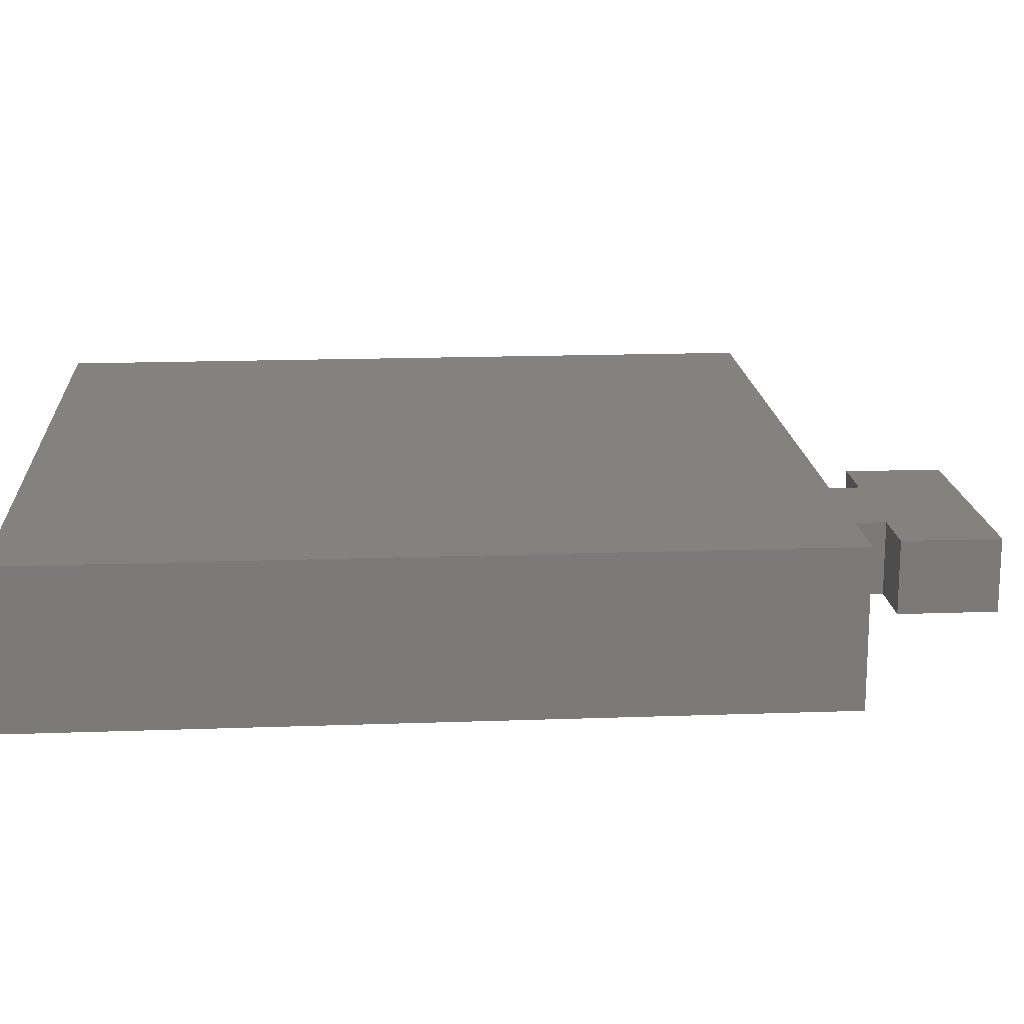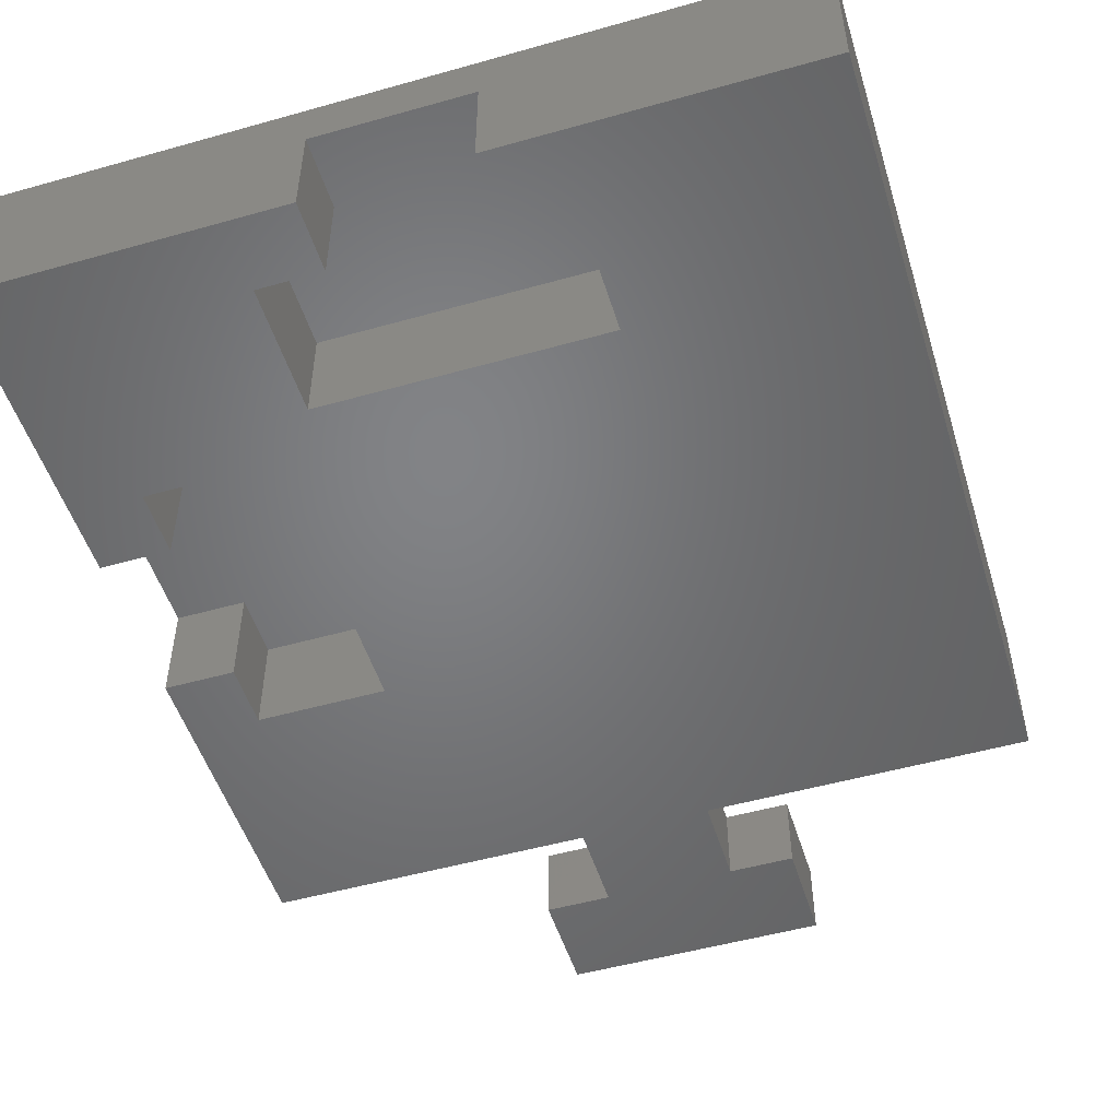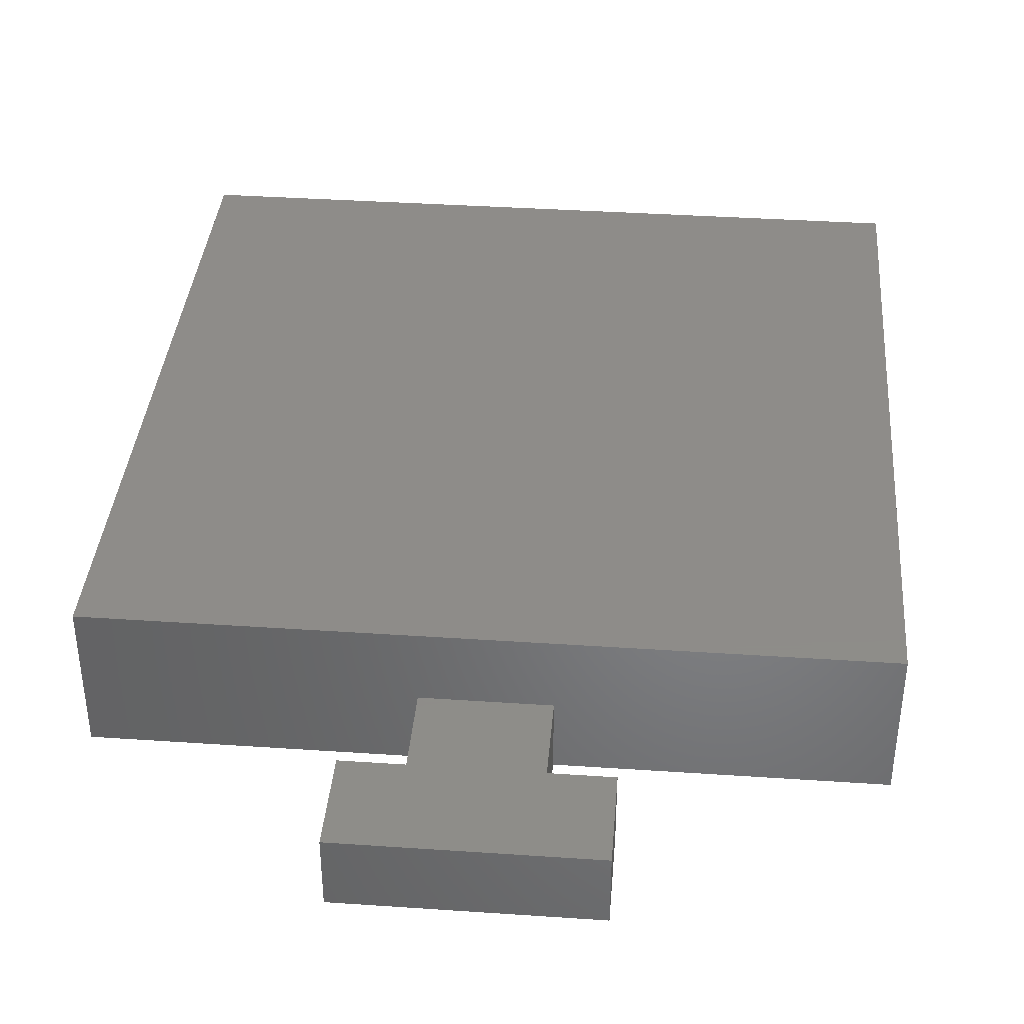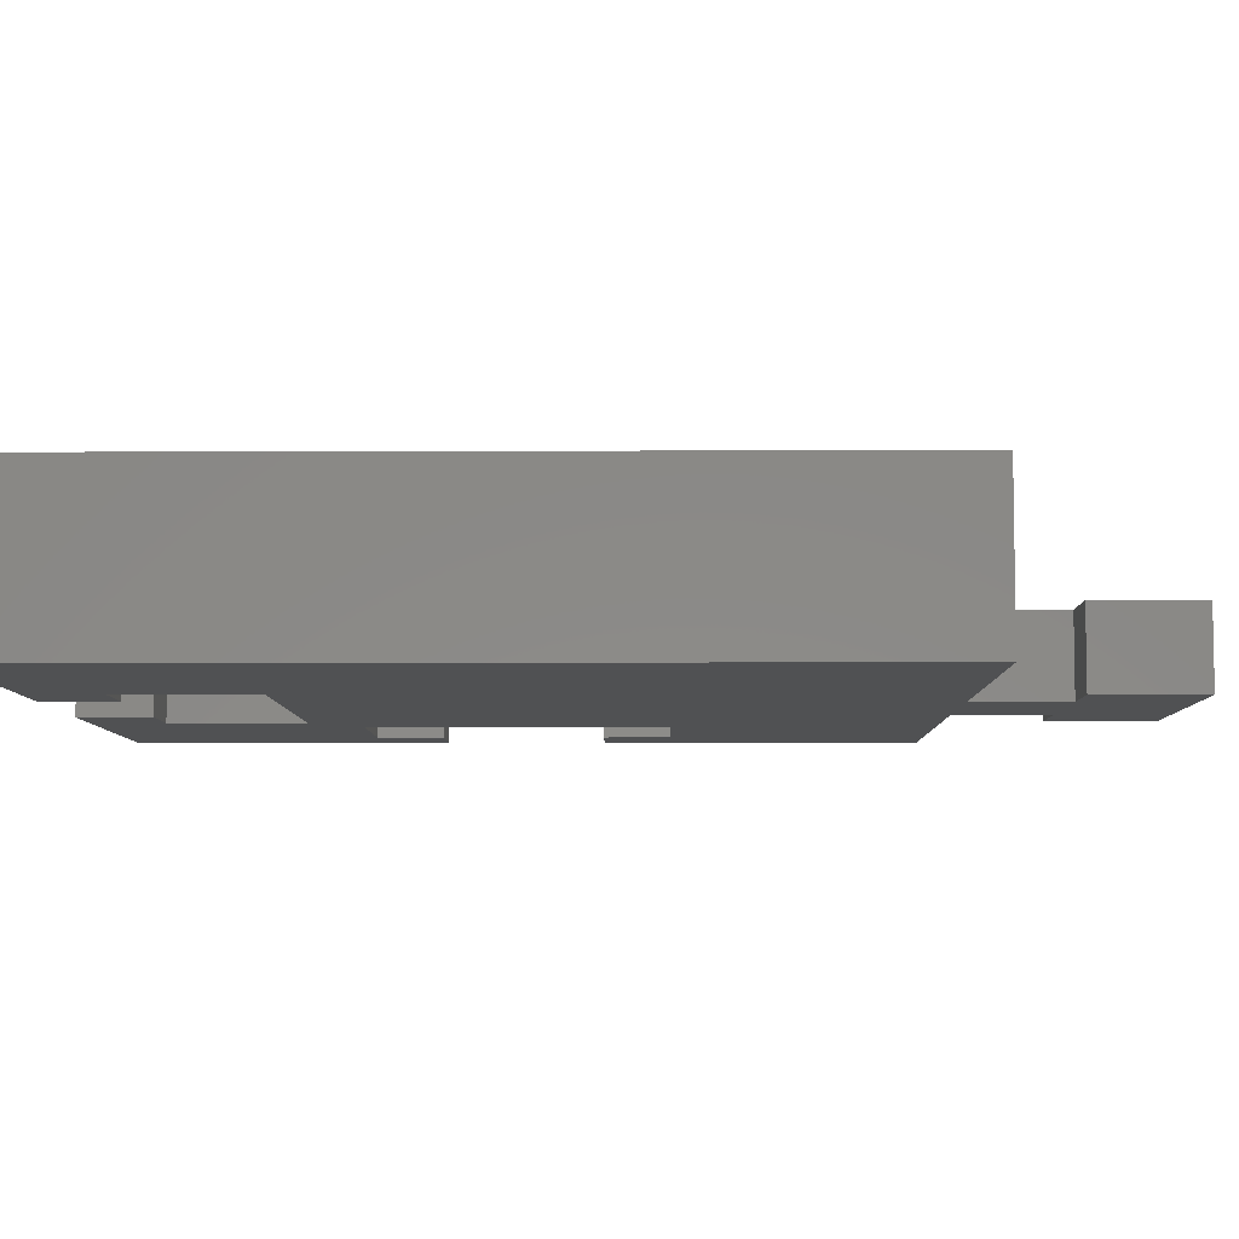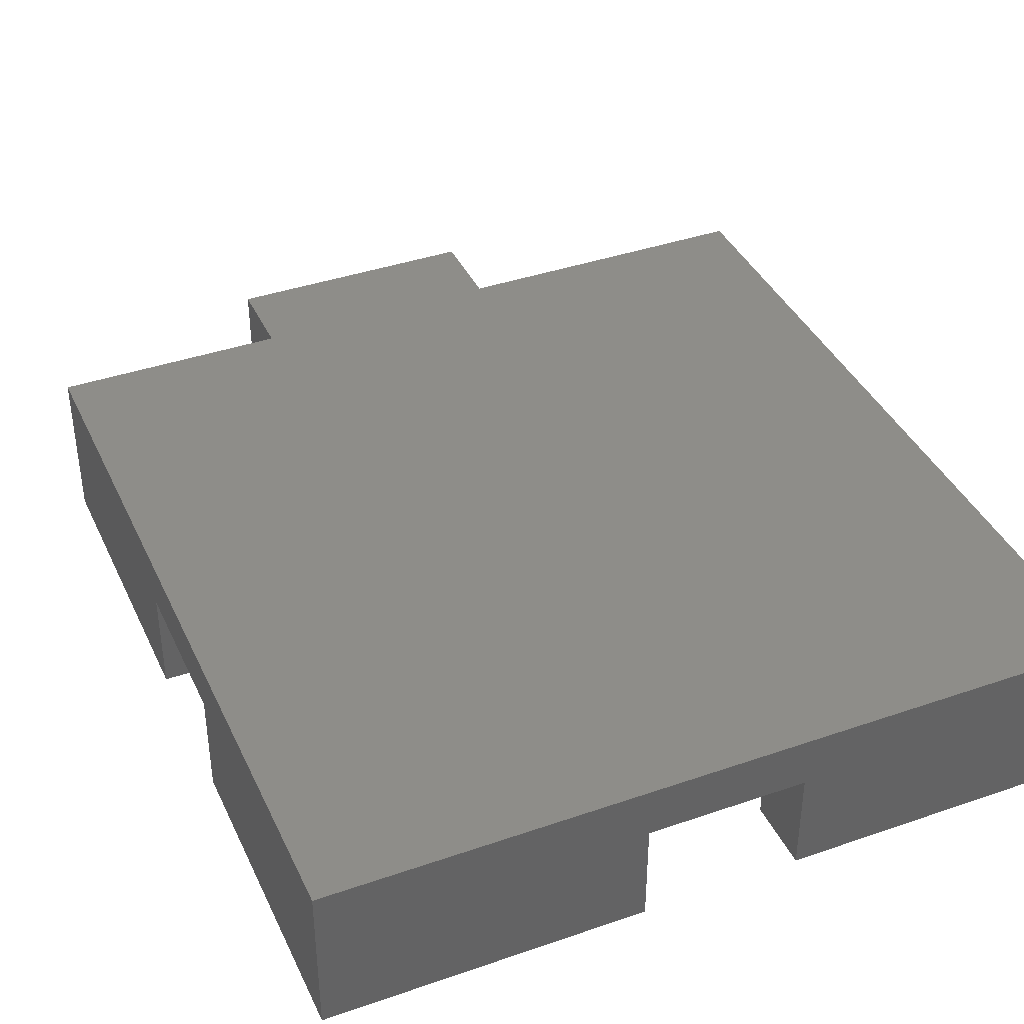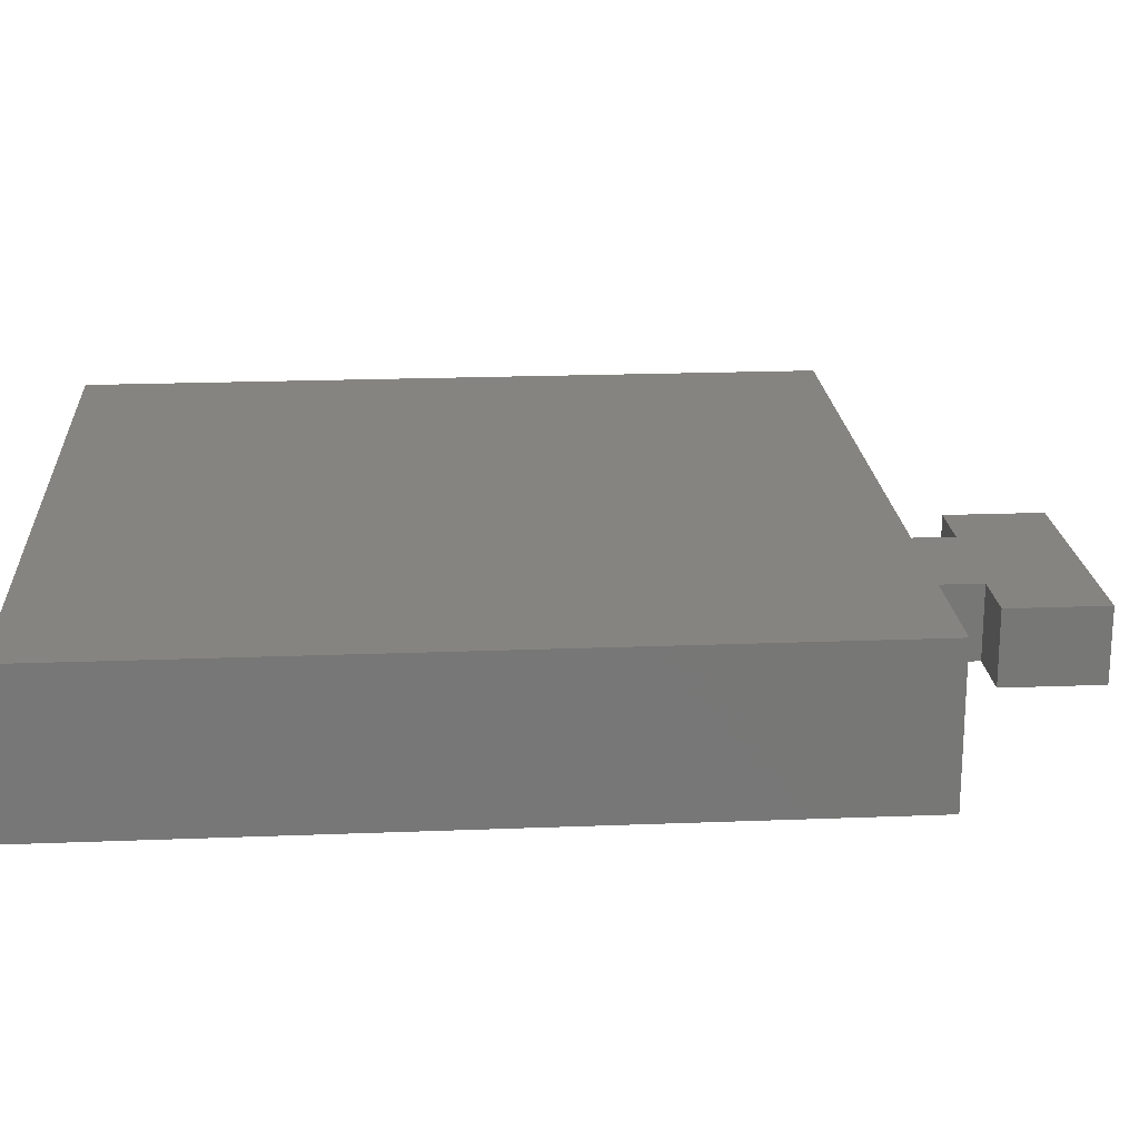
<metadata>
{"format":"stl","ext":"stl","renderer":"f3d","projection":"perspective","resolution":1024,"background":"white","views":[{"elev":16.7,"azim":85.8,"up":"+Z"},{"elev":-51.0,"azim":17.1,"up":"+Z"},{"elev":38.2,"azim":-175.1,"up":"+Z"},{"elev":-6.8,"azim":90.7,"up":"+Z"},{"elev":39.4,"azim":-23.3,"up":"+Z"},{"elev":20.3,"azim":85.9,"up":"+Z"}]}
</metadata>
<code>
# stl→obj: 56 verts, 108 faces
v 6.177 61.34 -2.665e-15
v 18.68 61.34 -2.665e-15
v 9.177 39.04 0
v 18.68 31.34 8.882e-16
v 9.177 34.04 8.882e-16
v 6.677 31.34 8.882e-16
v 6.677 34.04 8.882e-16
v -3.623 51.84 -8.882e-16
v -1.823 39.04 0
v -3.623 40.84 0
v -1.823 34.04 8.882e-16
v -8.623 40.84 0
v -11.32 31.34 8.882e-16
v -11.32 43.34 0
v 0.6771 34.04 8.882e-16
v 0.6771 31.34 8.882e-16
v -8.623 43.34 0
v -8.623 51.84 -8.882e-16
v -11.32 61.34 -2.665e-15
v 1.177 61.34 -2.665e-15
v 6.177 64.84 -2.665e-15
v 1.177 64.84 -2.665e-15
v 8.677 68.84 -3.553e-15
v -1.323 68.84 -3.553e-15
v -1.323 64.84 -2.665e-15
v -8.623 49.34 -8.882e-16
v -11.32 49.34 -8.882e-16
v 8.677 64.84 -2.665e-15
v 6.677 31.34 4
v 0.6771 31.34 4
v 6.677 34.04 4
v 0.6771 34.04 4
v 9.177 39.04 4
v -1.823 39.04 4
v -1.823 34.04 4
v 9.177 34.04 4
v -11.32 49.34 4
v -8.623 49.34 4
v -11.32 43.34 4
v -8.623 43.34 4
v -3.623 51.84 4
v -3.623 40.84 4
v -8.623 51.84 4
v -8.623 40.84 4
v -11.32 31.34 6
v 18.68 31.34 6
v -11.32 61.34 6
v 18.68 61.34 6
v 6.177 61.34 3
v 1.177 61.34 3
v 6.177 64.84 3
v 8.677 64.84 3
v 8.677 68.84 3
v -1.323 68.84 3
v -1.323 64.84 3
v 1.177 64.84 3
f 1 2 3
f 3 2 4
f 3 4 5
f 5 4 6
f 5 6 7
f 1 3 8
f 8 3 9
f 8 9 10
f 10 9 11
f 10 11 12
f 12 11 13
f 12 13 14
f 15 16 11
f 11 16 13
f 14 17 12
f 18 19 8
f 8 19 20
f 8 20 1
f 1 20 21
f 21 20 22
f 21 22 23
f 23 22 24
f 24 22 25
f 26 27 18
f 18 27 19
f 23 28 21
f 29 30 31
f 31 30 32
f 31 32 33
f 33 32 34
f 34 32 35
f 33 36 31
f 37 38 39
f 39 38 40
f 40 38 41
f 40 41 42
f 38 43 41
f 42 44 40
f 45 46 47
f 47 46 48
f 6 4 29
f 29 4 46
f 29 46 45
f 29 45 30
f 30 45 13
f 30 13 16
f 4 2 46
f 46 2 48
f 2 49 48
f 48 49 50
f 48 50 47
f 47 50 19
f 19 50 20
f 2 1 49
f 51 49 21
f 21 49 1
f 52 51 28
f 28 51 21
f 53 52 23
f 23 52 28
f 54 53 24
f 24 53 23
f 55 54 25
f 25 54 24
f 56 55 22
f 22 55 25
f 50 56 20
f 20 56 22
f 19 37 47
f 47 37 39
f 47 39 45
f 45 39 13
f 13 39 14
f 19 27 37
f 38 37 26
f 26 37 27
f 43 38 18
f 18 38 26
f 41 43 8
f 8 43 18
f 42 41 10
f 10 41 8
f 44 42 12
f 12 42 10
f 40 44 17
f 17 44 12
f 39 40 14
f 14 40 17
f 32 30 15
f 15 30 16
f 35 32 11
f 11 32 15
f 34 35 9
f 9 35 11
f 33 34 3
f 3 34 9
f 36 33 5
f 5 33 3
f 31 36 7
f 7 36 5
f 29 31 6
f 6 31 7
f 50 49 56
f 56 49 51
f 56 51 54
f 54 51 53
f 53 51 52
f 54 55 56

</code>
